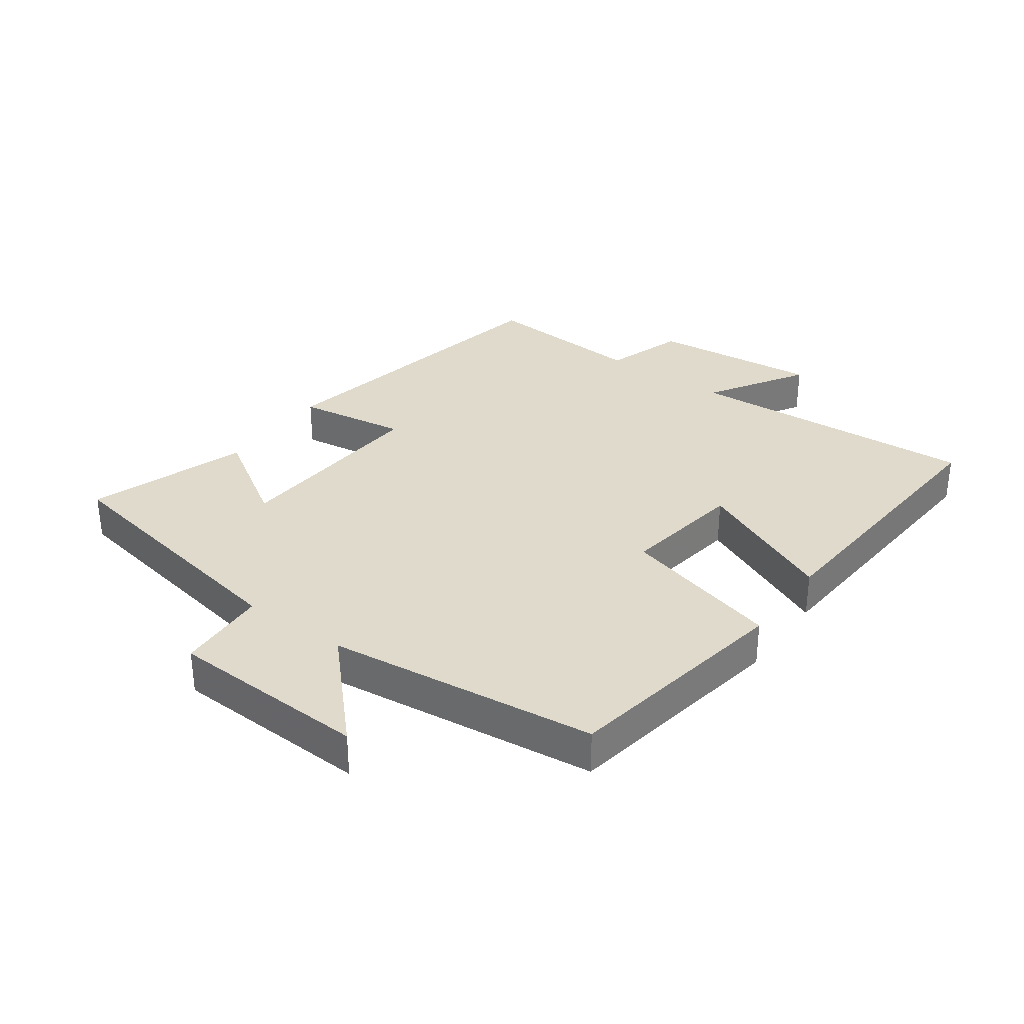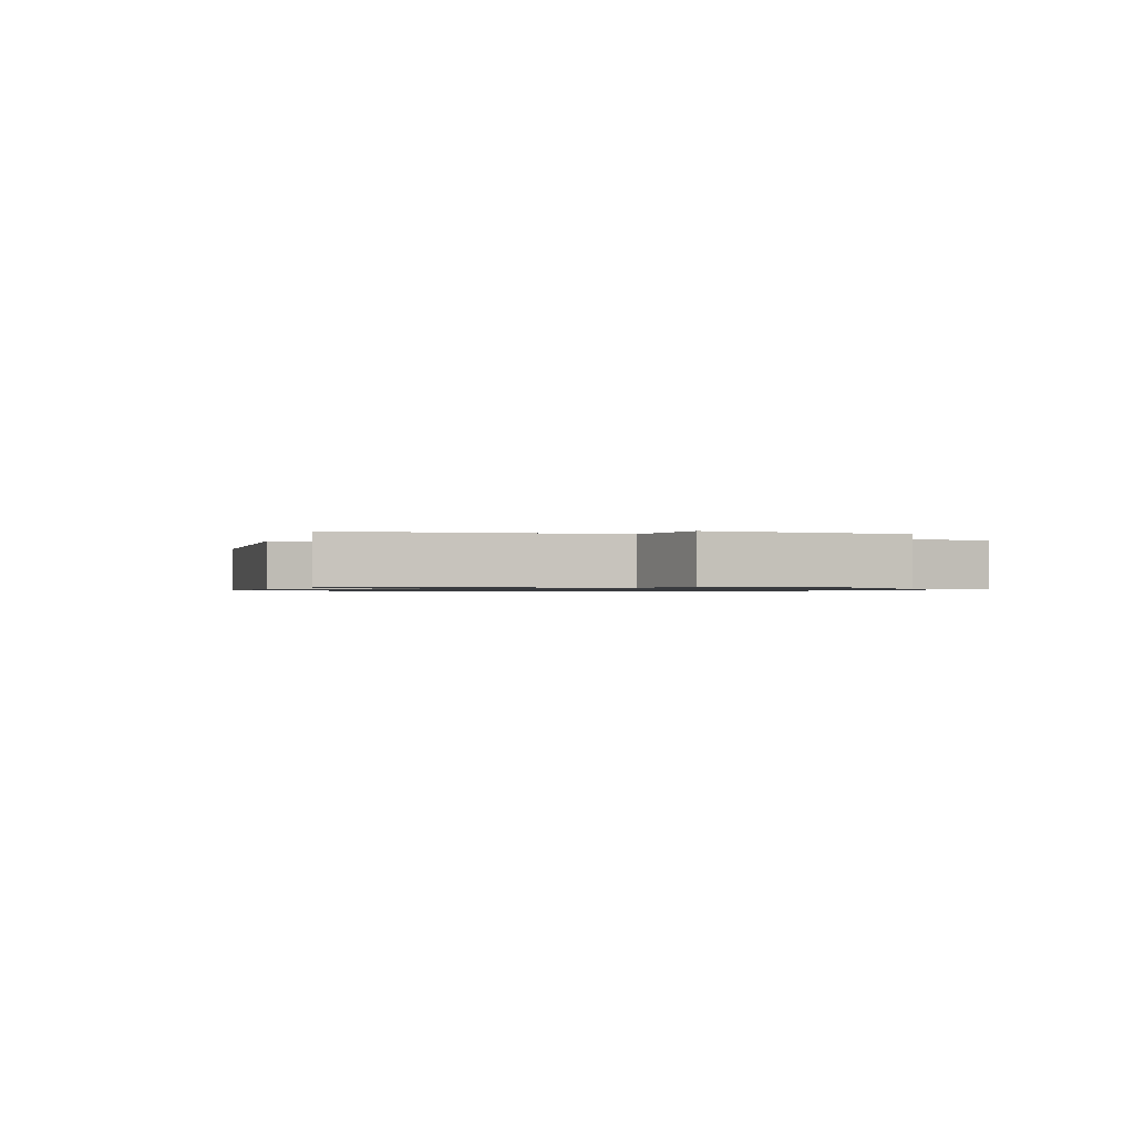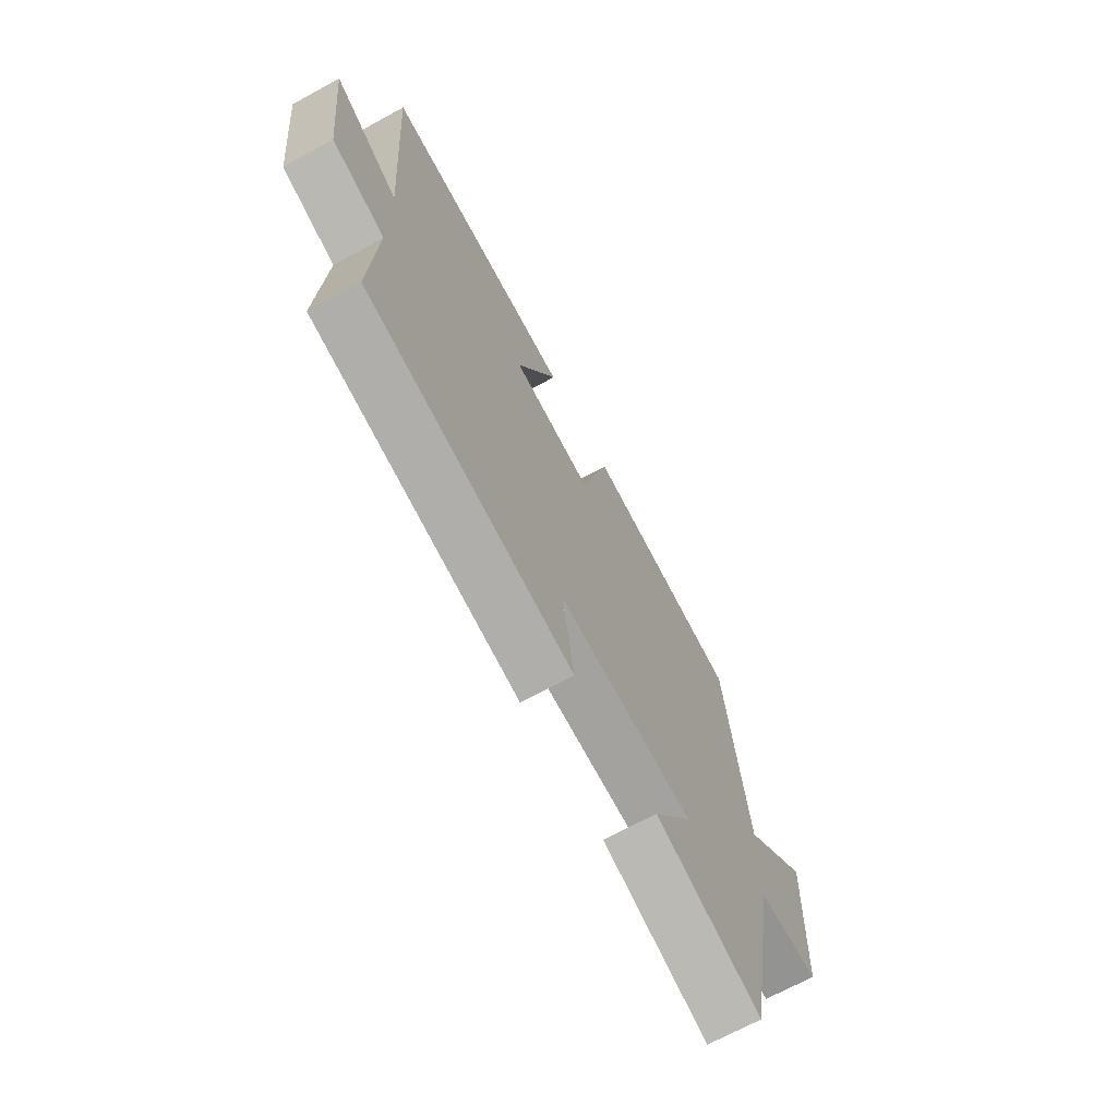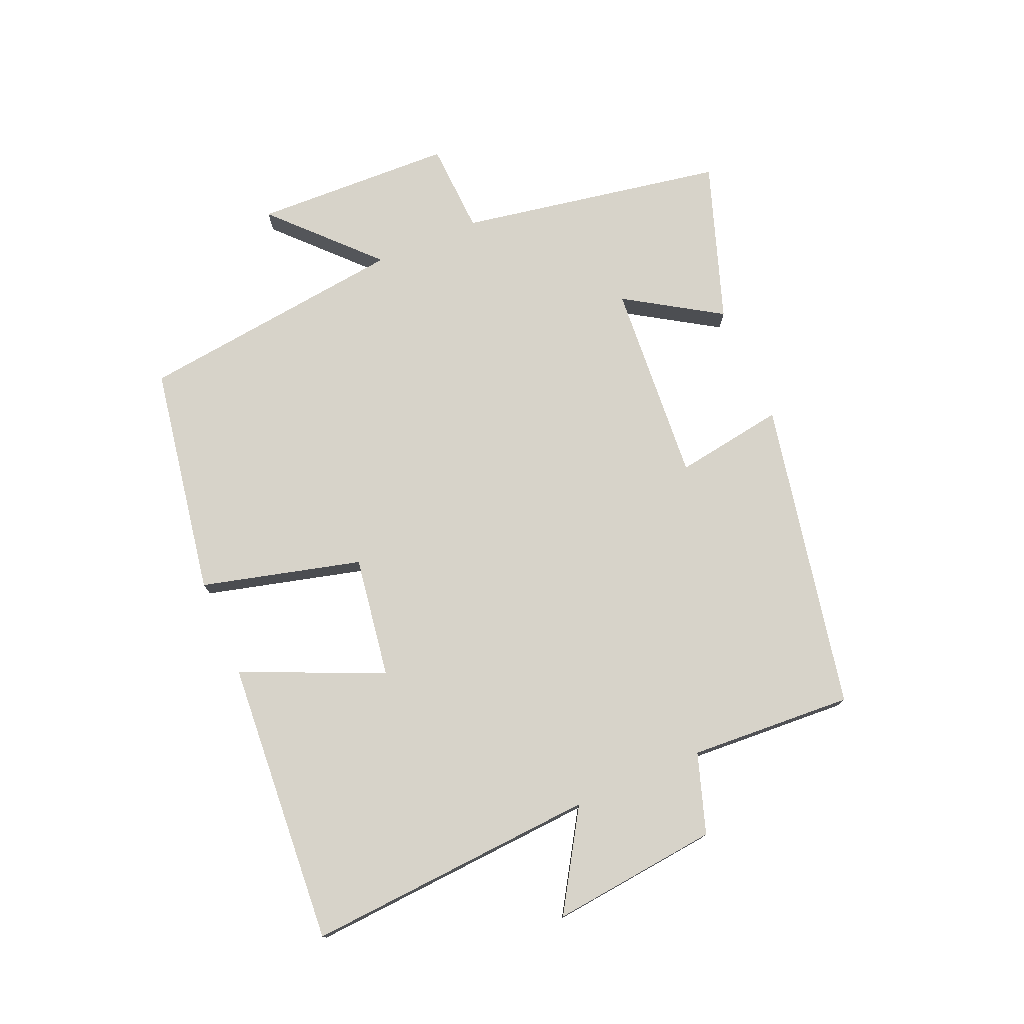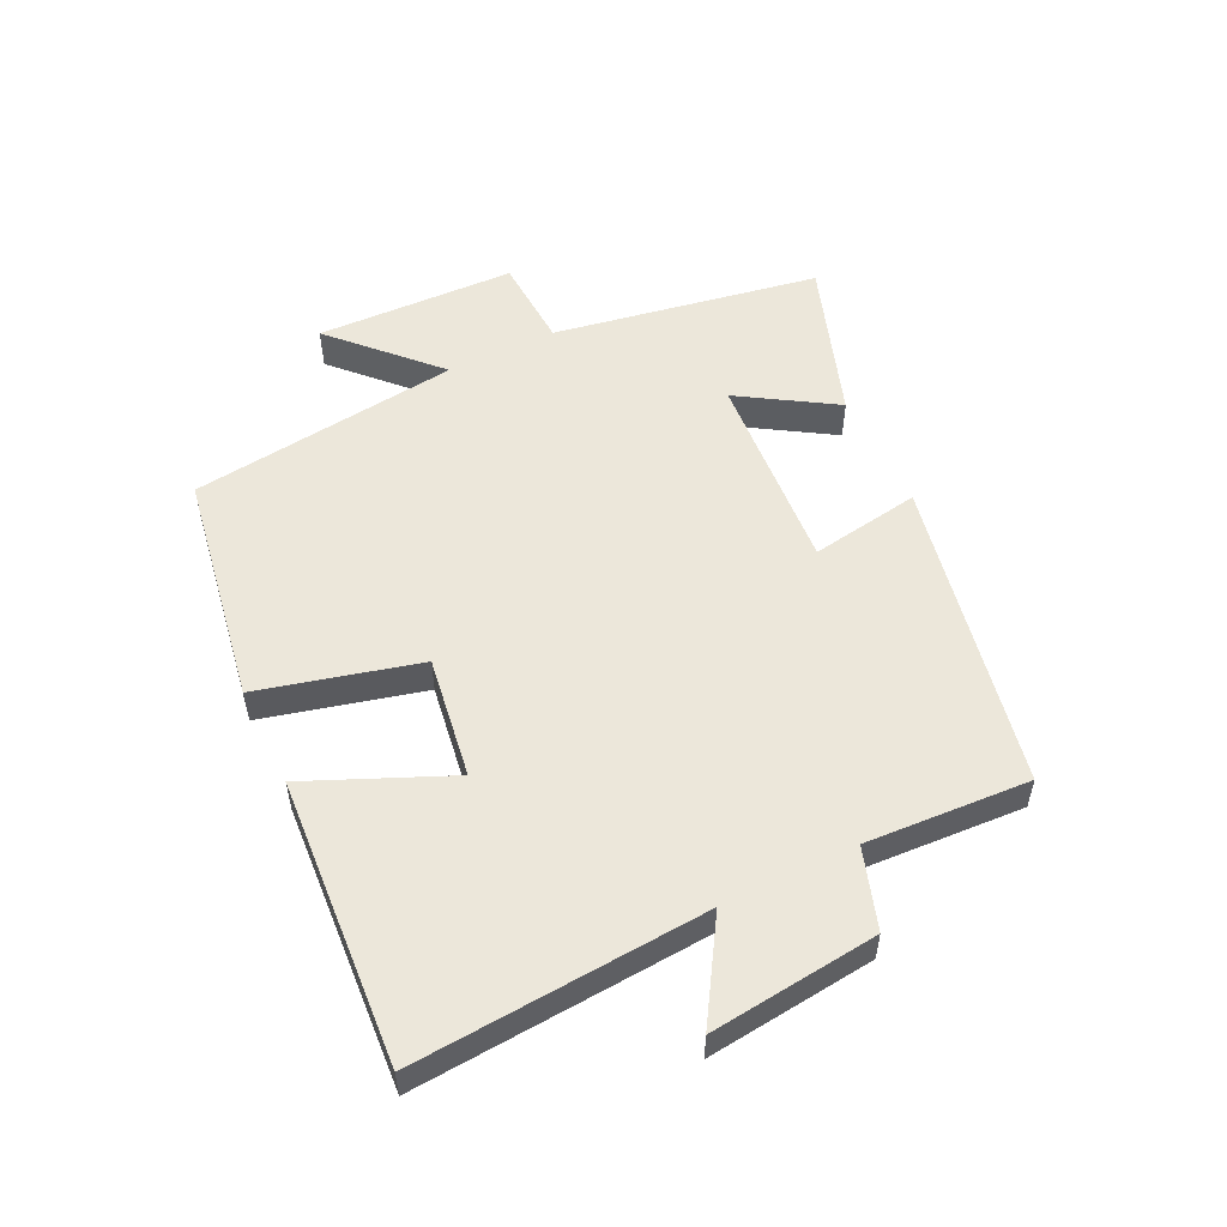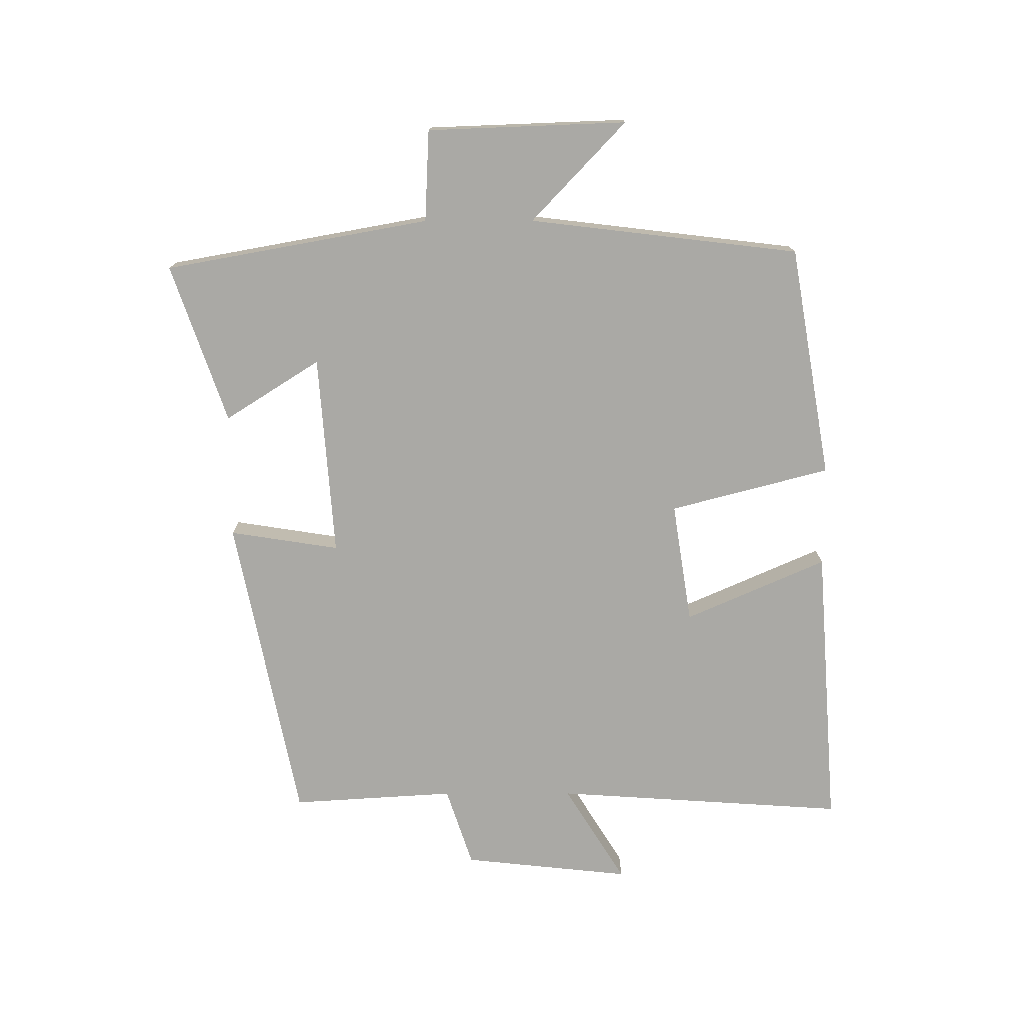
<metadata>
{"format":"obj","ext":"obj","renderer":"f3d","projection":"perspective","resolution":1024,"background":"white","views":[{"elev":33.1,"azim":-54.2,"up":"+Y"},{"elev":-0.9,"azim":-115.9,"up":"+Y"},{"elev":-69.0,"azim":118.7,"up":"+Z"},{"elev":76.2,"azim":66.7,"up":"+Y"},{"elev":54.0,"azim":63.9,"up":"+Y"},{"elev":-75.4,"azim":-89.9,"up":"+Y"}]}
</metadata>
<code>
v -0.449 0.07 0.436
v -0.082 0.07 0.5
v -0.016 0.07 0.247
v 0.176 0.07 0.277
v 0.078 0.07 0.5
v 0.53 0.07 0.533
v 0.5 0.07 0.07
v 0.654 0.07 0.166
v 0.626 0.07 -0.1
v 0.5 0.07 -0.142
v 0.516 0.07 -0.401
v 0.025 0.07 -0.5
v 0.052 0.07 -0.326
v -0.268 0.07 -0.35
v -0.173 0.07 -0.5
v -0.424 0.07 -0.587
v -0.5 0.07 -0.167
v -0.645 0.07 -0.16
v -0.657 0.07 0.156
v -0.5 0.07 0.007
v -0.449 0 0.436
v -0.082 0 0.5
v -0.016 0 0.247
v 0.176 0 0.277
v 0.078 0 0.5
v 0.53 0 0.533
v 0.5 0 0.07
v 0.654 0 0.166
v 0.626 0 -0.1
v 0.5 0 -0.142
v 0.516 0 -0.401
v 0.025 0 -0.5
v 0.052 0 -0.326
v -0.268 0 -0.35
v -0.173 0 -0.5
v -0.424 0 -0.587
v -0.5 0 -0.167
v -0.645 0 -0.16
v -0.657 0 0.156
v -0.5 0 0.007
f 17 18 19 20
f 14 15 16 17
f 13 14 17 20
f 10 11 12 13
f 10 13 20 1
f 7 8 9 10
f 4 5 6 7
f 3 4 7 10
f 1 2 3
f 1 3 10
f 40 39 38 37
f 37 36 35 34
f 40 37 34 33
f 33 32 31 30
f 21 40 33 30
f 30 29 28 27
f 27 26 25 24
f 30 27 24 23
f 23 22 21
f 30 23 21
f 1 21 22 2
f 2 22 23 3
f 3 23 24 4
f 4 24 25 5
f 5 25 26 6
f 6 26 27 7
f 7 27 28 8
f 8 28 29 9
f 9 29 30 10
f 10 30 31 11
f 11 31 32 12
f 12 32 33 13
f 13 33 34 14
f 14 34 35 15
f 15 35 36 16
f 16 36 37 17
f 17 37 38 18
f 18 38 39 19
f 19 39 40 20
f 20 40 21 1

</code>
